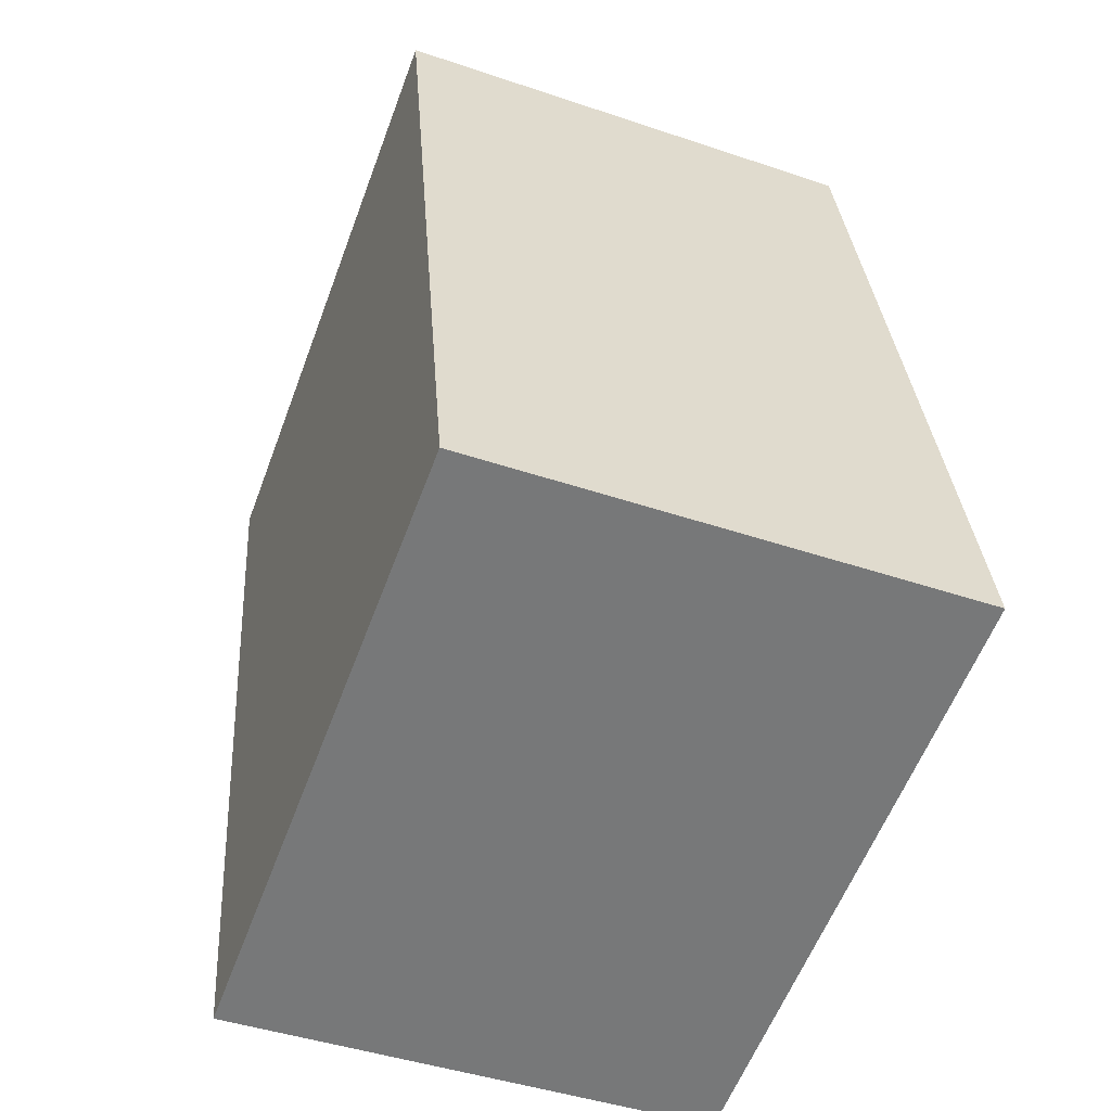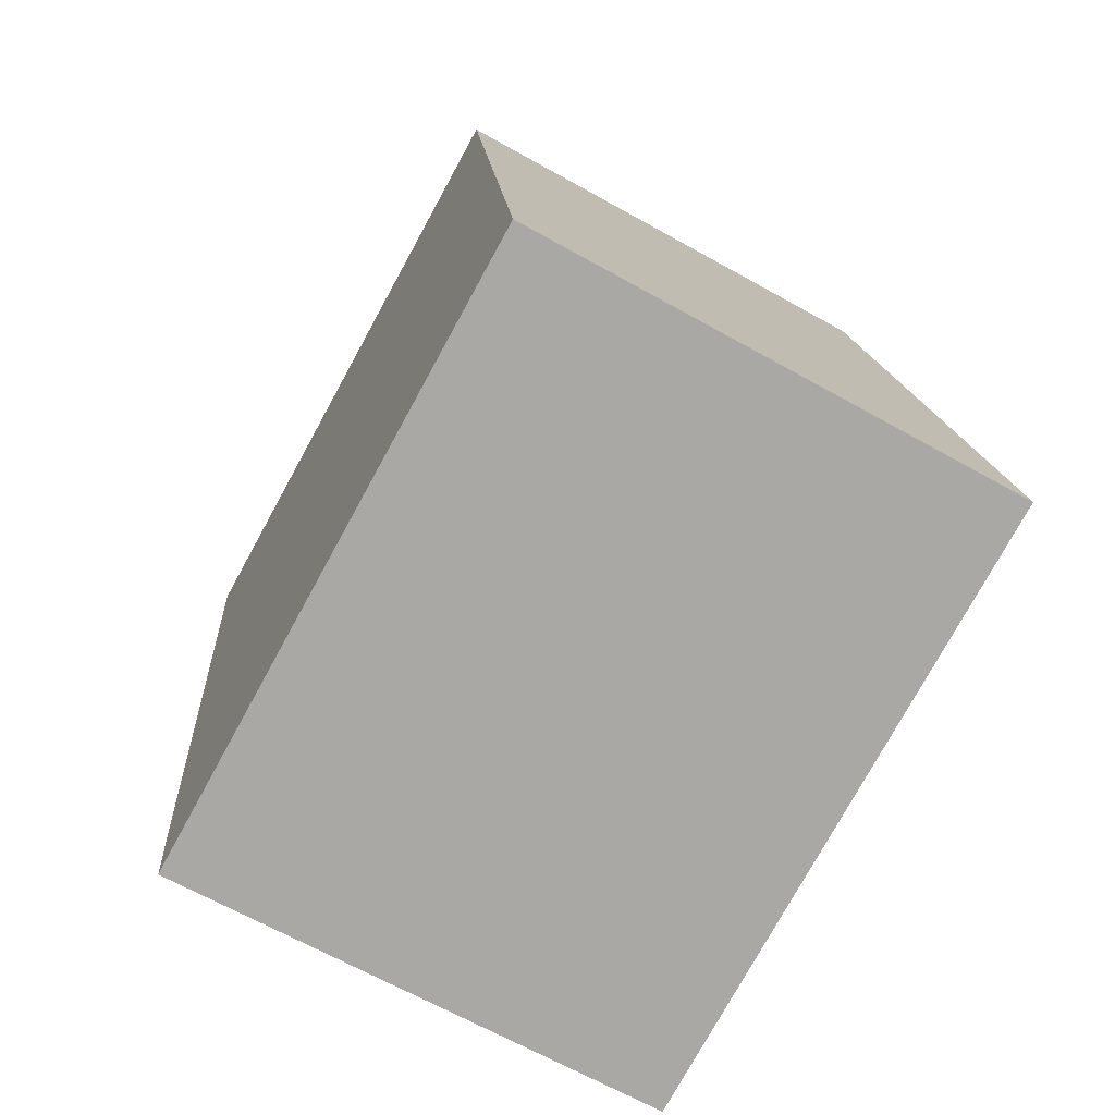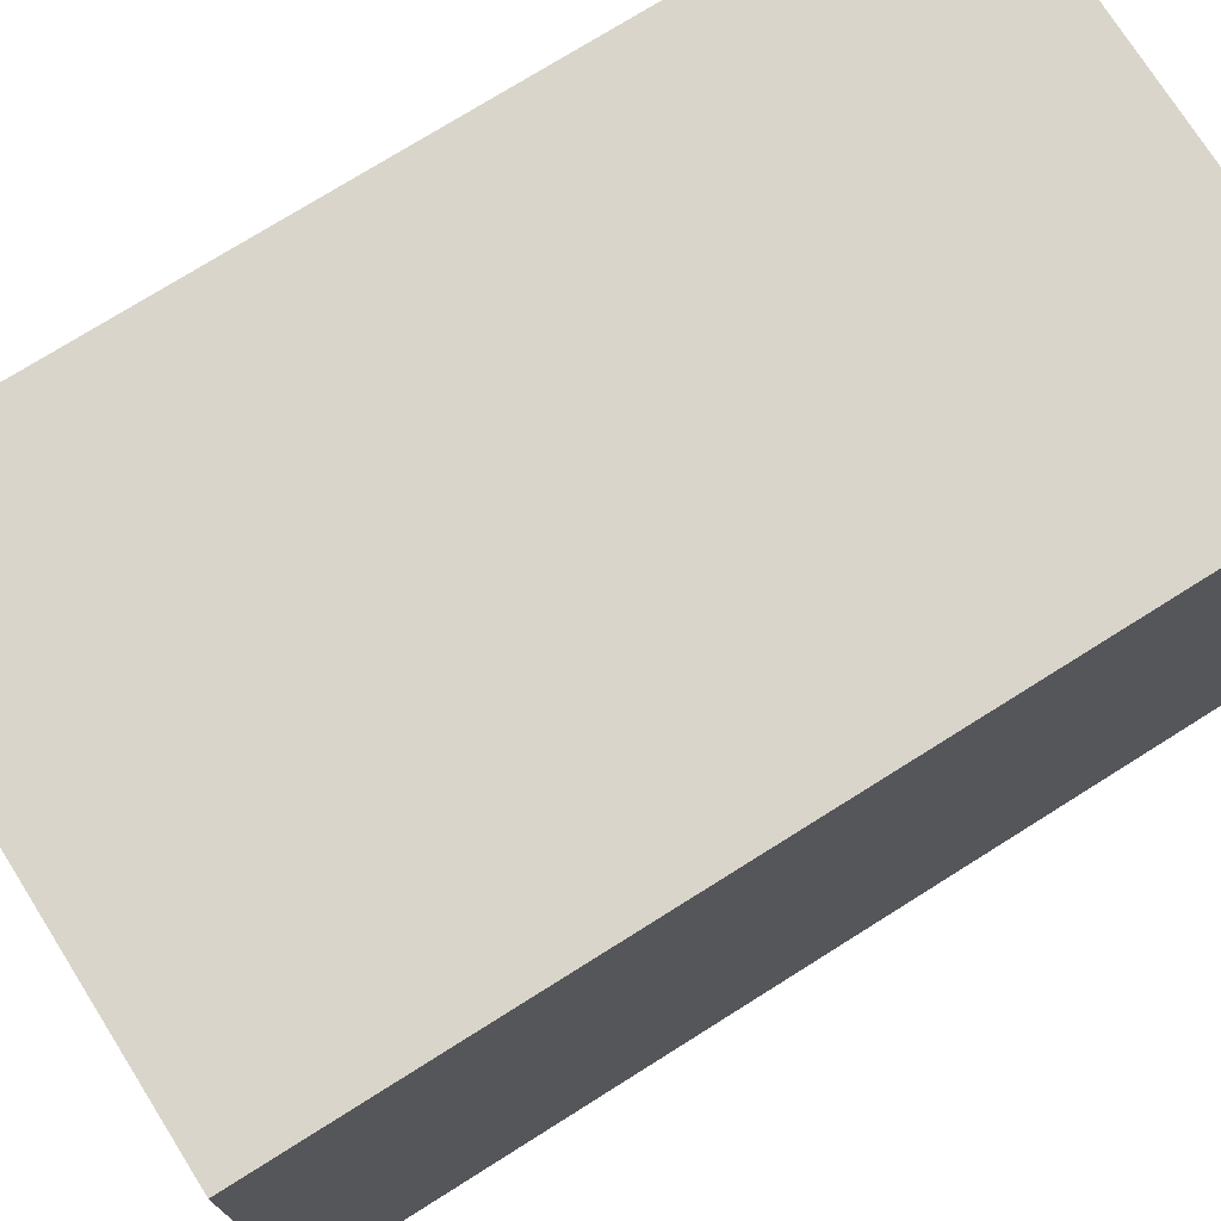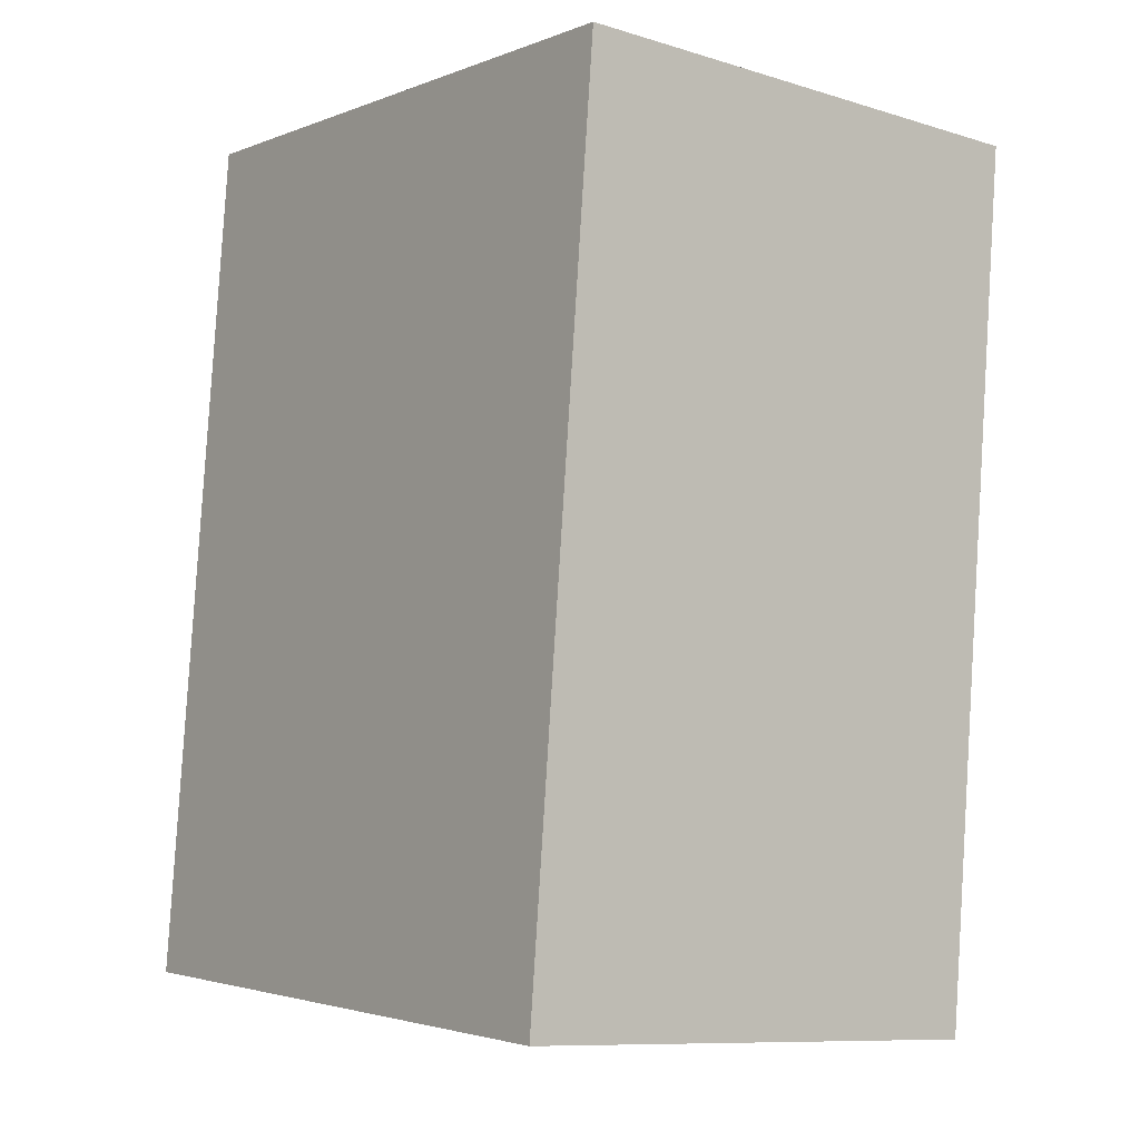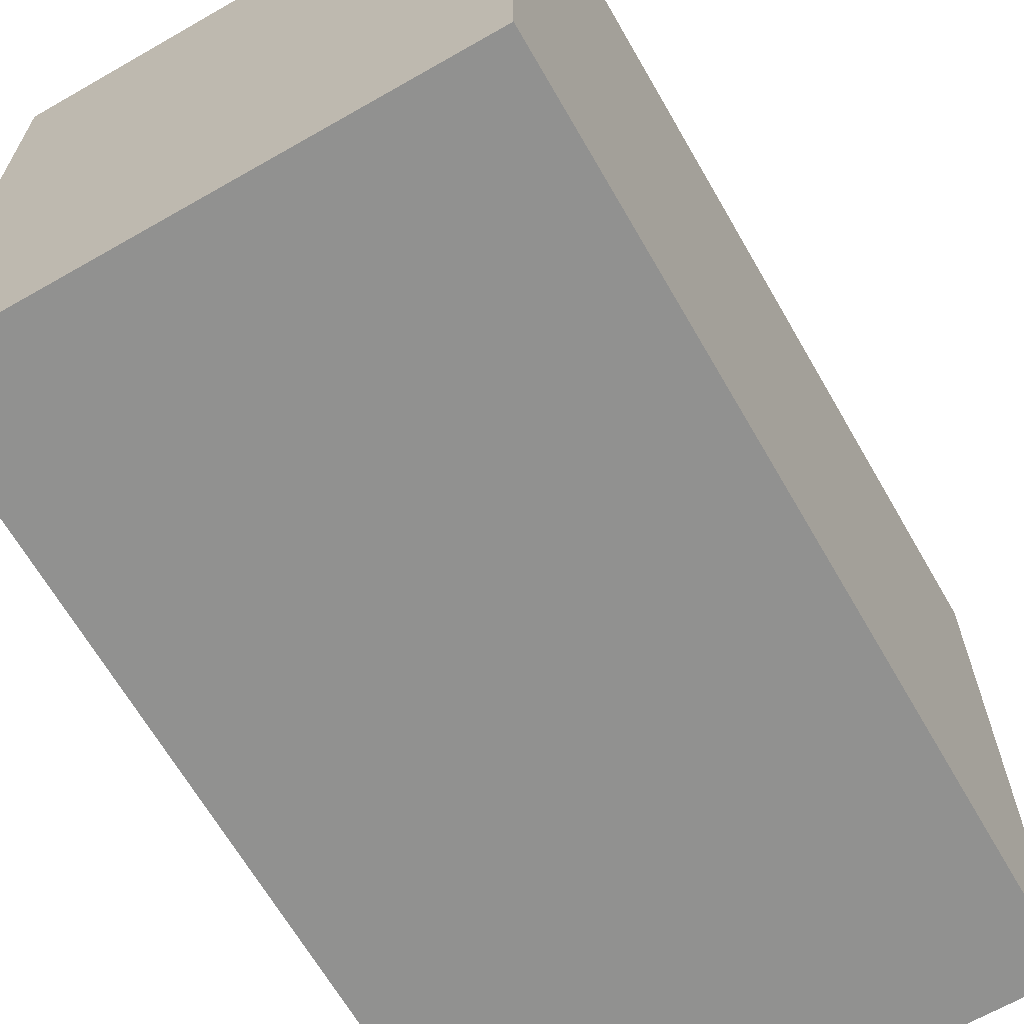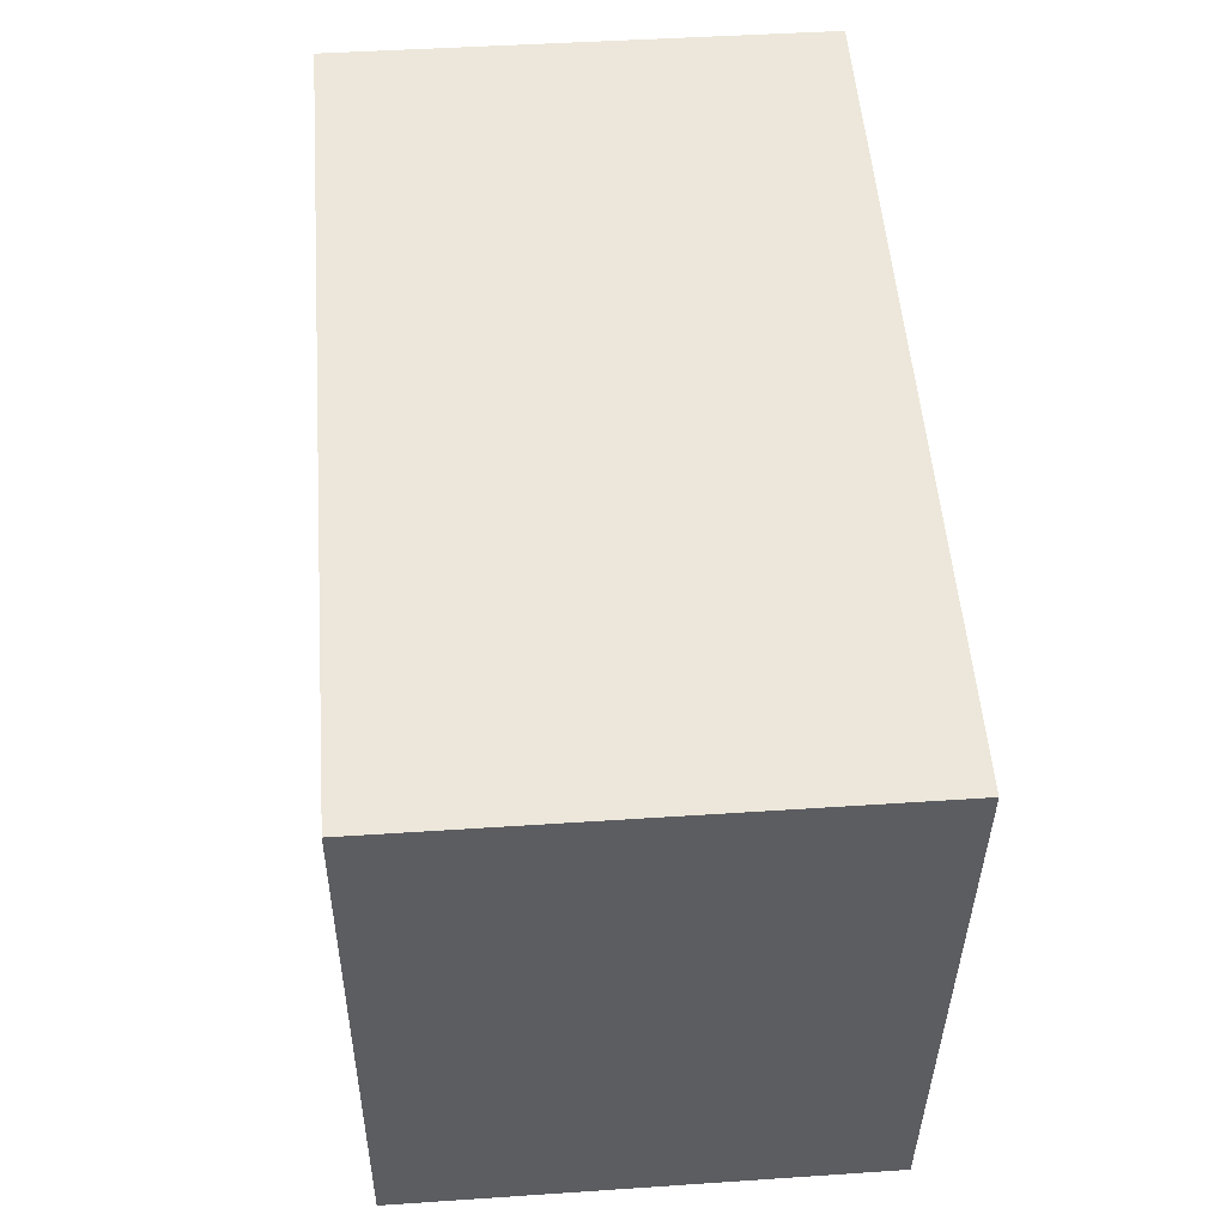
<metadata>
{"format":"obj","ext":"obj","renderer":"f3d","projection":"perspective","resolution":1024,"background":"white","views":[{"elev":-58.6,"azim":-20.5,"up":"+Z"},{"elev":-77.0,"azim":-28.8,"up":"+Z"},{"elev":74.5,"azim":53.4,"up":"+Y"},{"elev":-2.8,"azim":142.9,"up":"+Z"},{"elev":-66.0,"azim":-154.5,"up":"+Y"},{"elev":-37.3,"azim":-0.6,"up":"+Z"}]}
</metadata>
<code>
v 211.2 -311.5 440.5
v 276.4 -311.5 -402.7
v 211.2 311.5 440.5
v 276.4 311.5 -402.7
v -276.4 311.5 402.7
v -211.2 311.5 -440.5
v -276.4 -311.5 402.7
v -211.2 -311.5 -440.5
f 1 2 4 3
f 3 4 6 5
f 5 6 8 7
f 7 8 2 1
f 2 8 6 4
f 7 1 3 5

</code>
